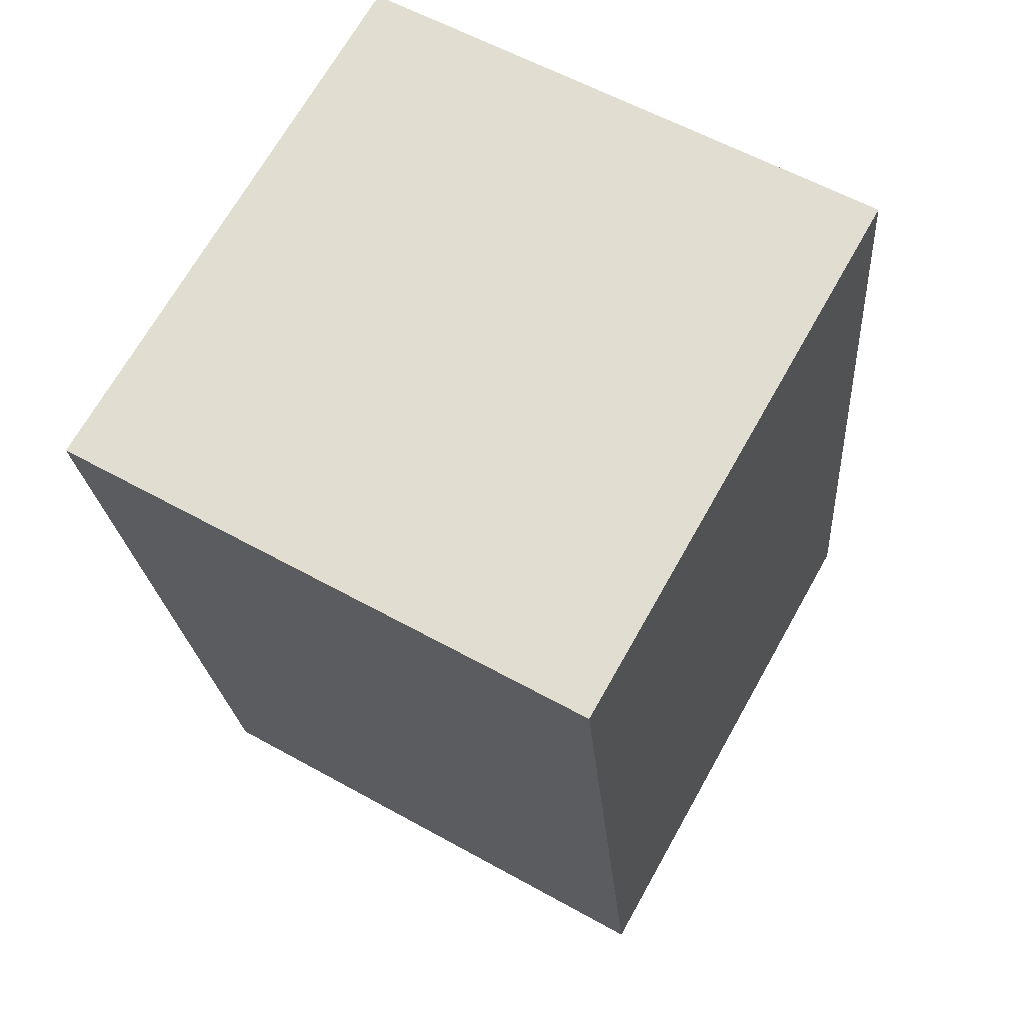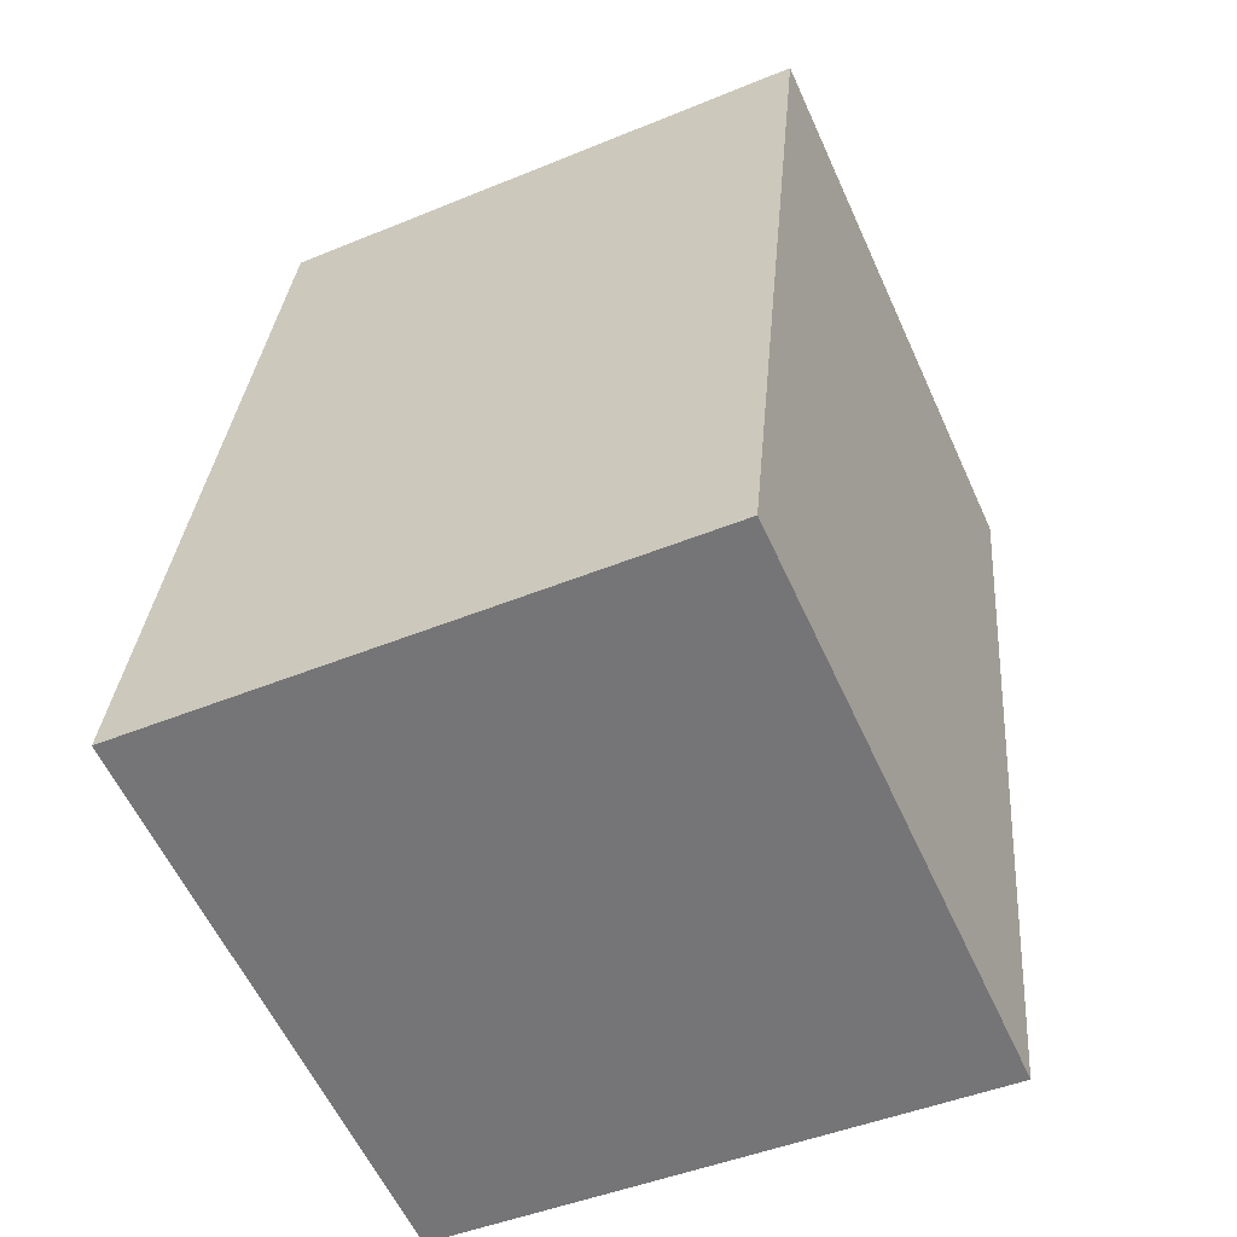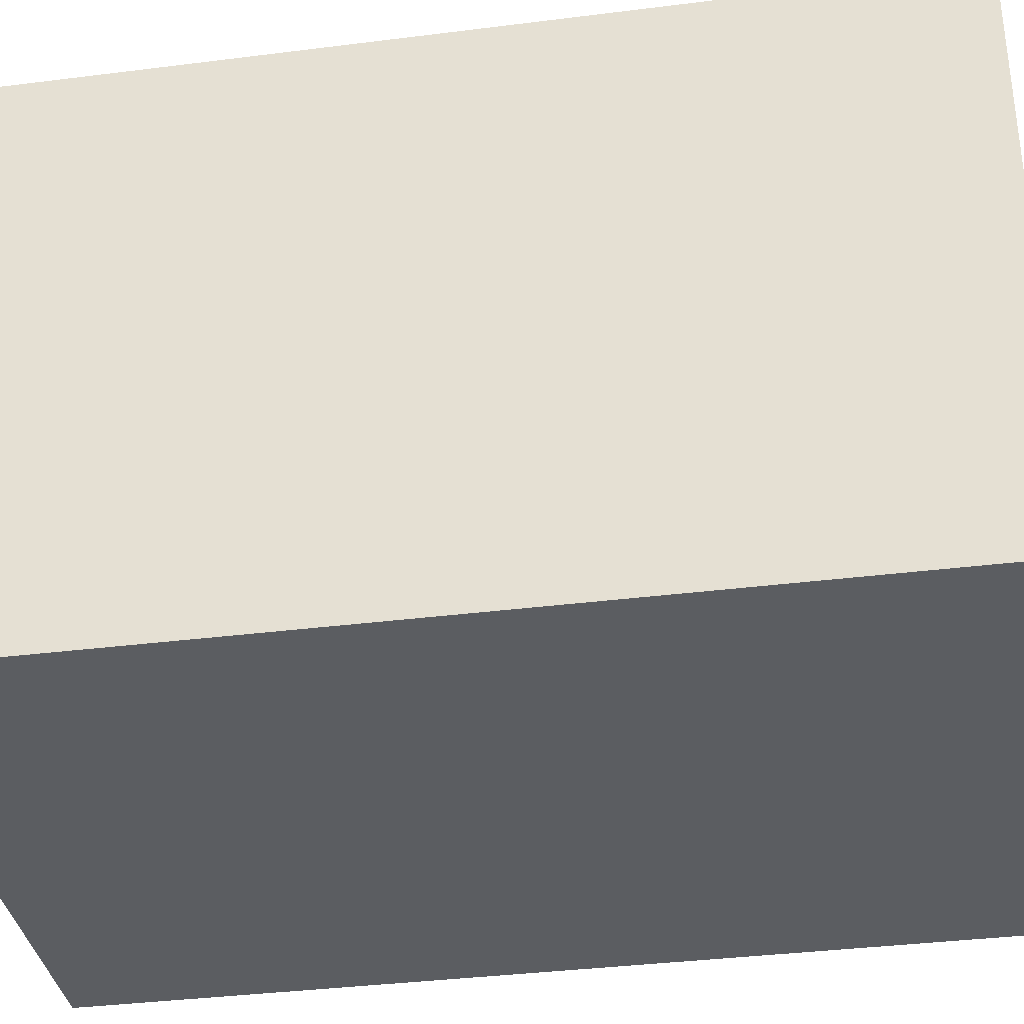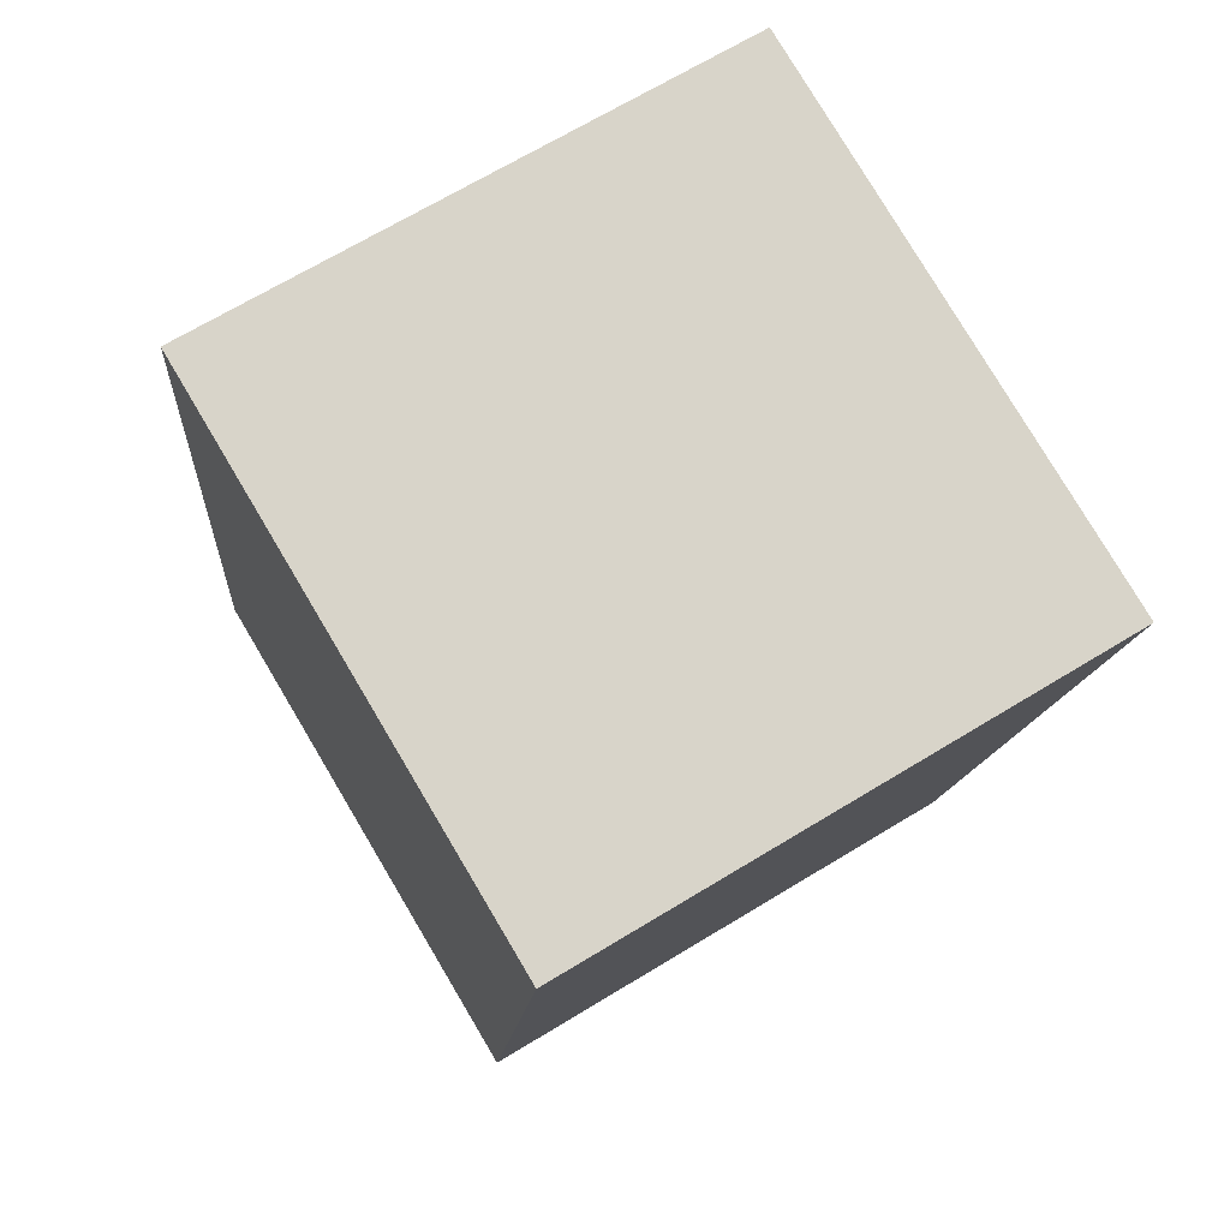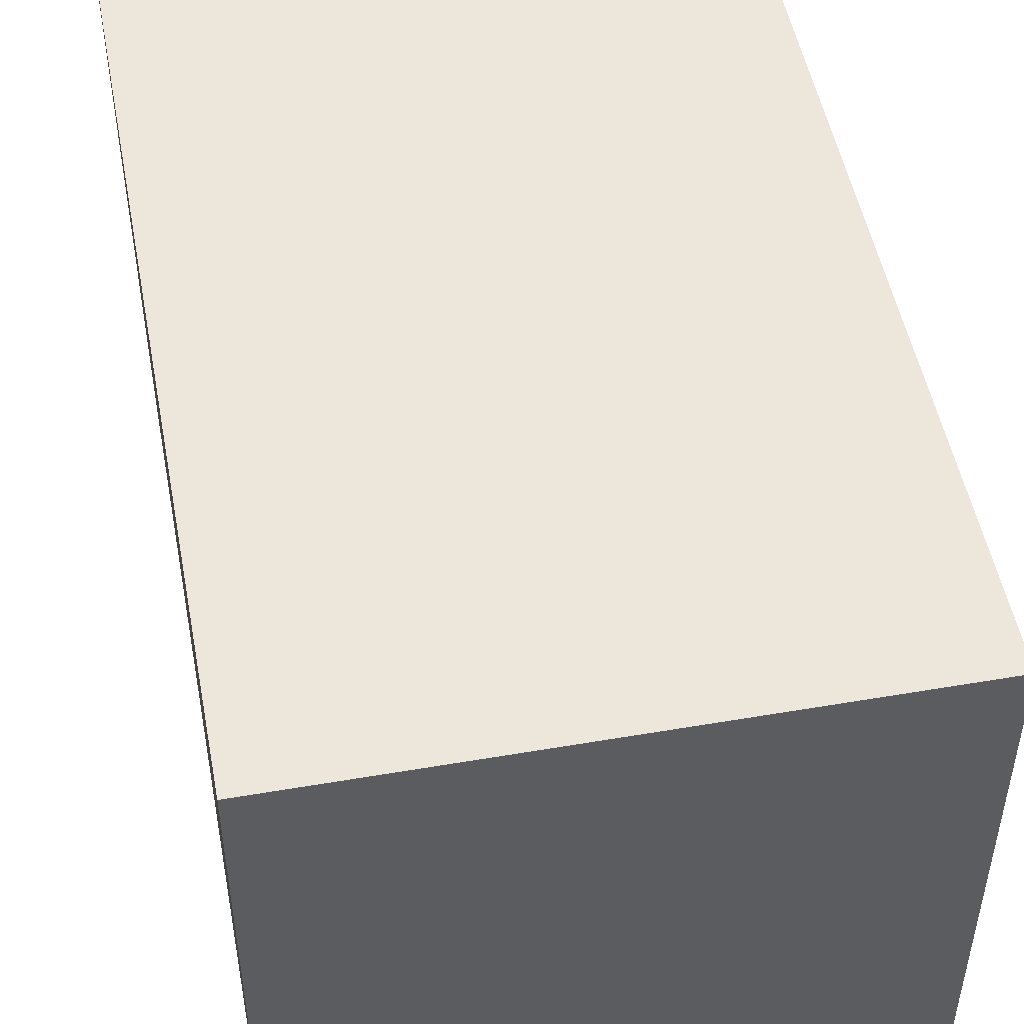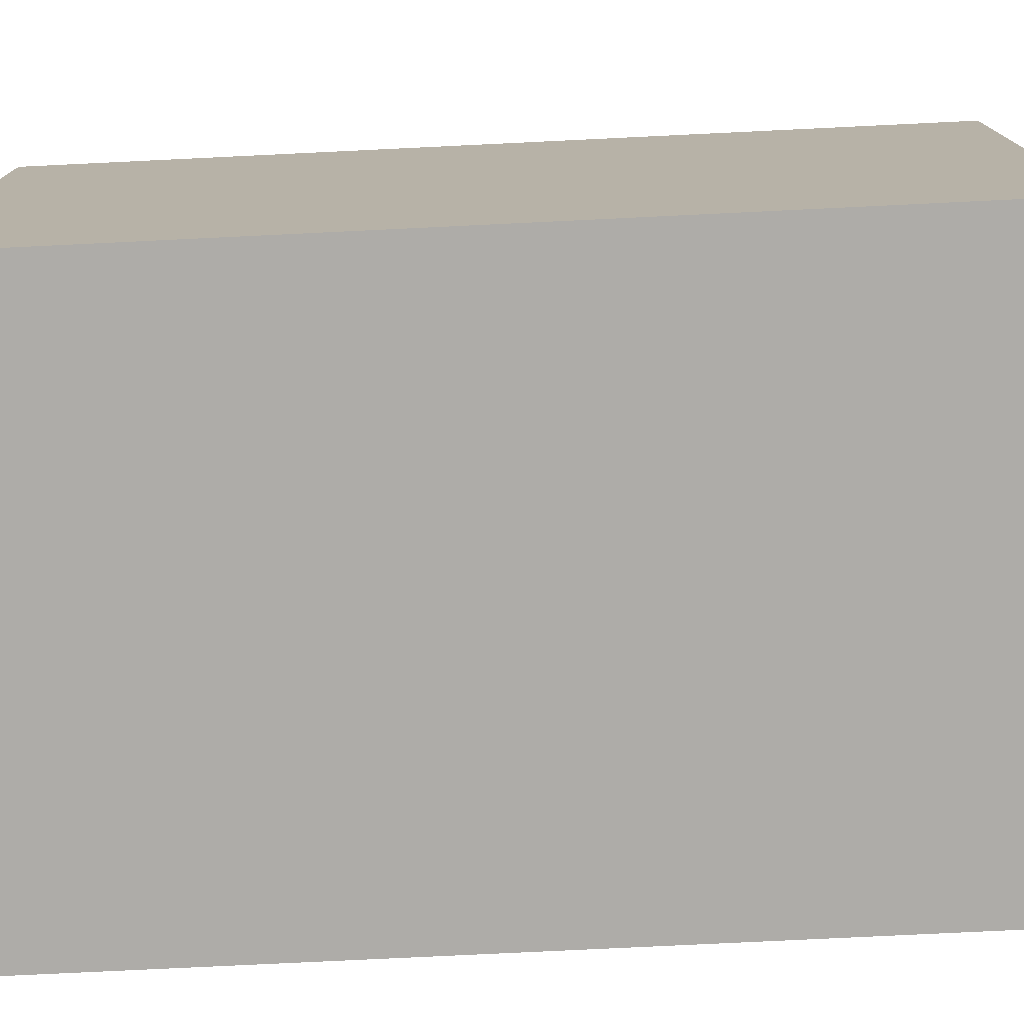
<metadata>
{"format":"obj","ext":"obj","renderer":"f3d","projection":"perspective","resolution":1024,"background":"white","views":[{"elev":69.3,"azim":29.4,"up":"+Z"},{"elev":-59.3,"azim":-155.6,"up":"+Z"},{"elev":-35.6,"azim":94.4,"up":"+Y"},{"elev":79.3,"azim":149.2,"up":"+Z"},{"elev":50.4,"azim":164.2,"up":"+Y"},{"elev":-77.0,"azim":-92.4,"up":"+Y"}]}
</metadata>
<code>
v  0 2.832 1.734e-16
v  3.136 2.832 -4.066
v  0.389 2.832 -4.314
v  2.746 2.832 0.248
v  0.389 2.642e-16 -4.314
v  0 0 0
v  2.746 -1.519e-17 0.248
v  3.136 2.49e-16 -4.066
g defaultobject
f 1 2 3
f 2 1 4
f 5 1 3
f 1 5 6
f 6 4 1
f 4 6 7
f 7 2 4
f 2 7 8
f 8 3 2
f 3 8 5
f 8 6 5
f 6 8 7

</code>
